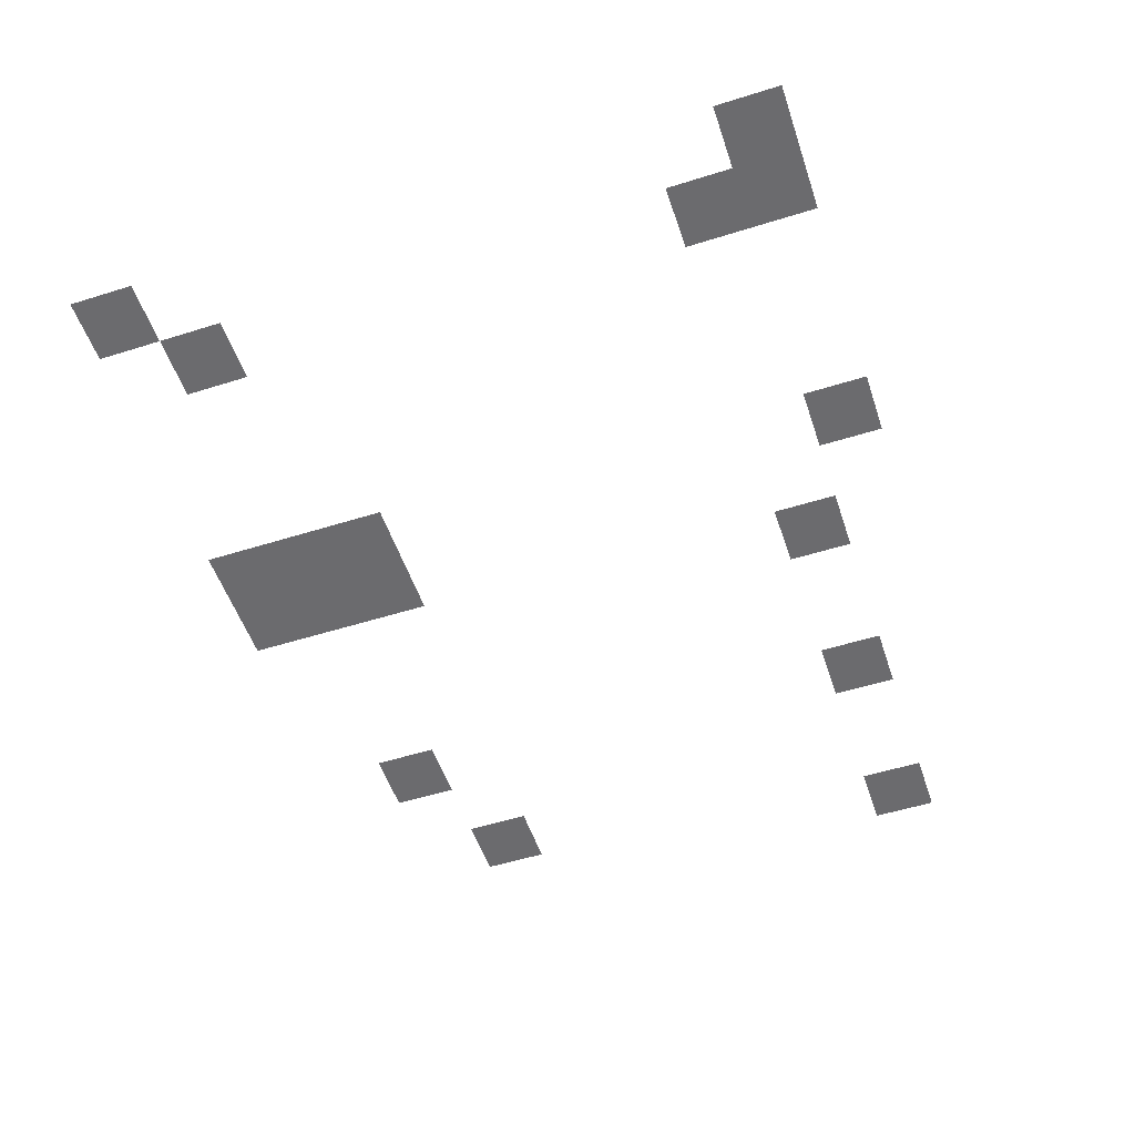
<metadata>
{"format":"obj","ext":"obj","renderer":"f3d","projection":"perspective","resolution":1024,"background":"white","views":[{"elev":-53.5,"azim":108.5,"up":"+Z"}]}
</metadata>
<code>
v -112 -192 0
v -128 -192 0
v -128 -176 0
v -112 -176 0
v -96 -192 0
v -112 -192 0
v -112 -176 0
v -96 -176 0
v -16 -192 0
v -32 -192 0
v -32 -176 0
v -16 -176 0
v -176 -176 0
v -192 -176 0
v -192 -160 0
v -176 -160 0
v -112 -176 0
v -128 -176 0
v -128 -160 0
v -112 -160 0
v -96 -176 0
v -112 -176 0
v -112 -160 0
v -96 -160 0
v -32 -176 0
v -48 -176 0
v -48 -160 0
v -32 -160 0
v -208 -160 0
v -224 -160 0
v -224 -144 0
v -208 -144 0
v -112 -160 0
v -128 -160 0
v -128 -144 0
v -112 -144 0
v -96 -160 0
v -112 -160 0
v -112 -144 0
v -96 -144 0
v -224 -48 0
v -240 -48 0
v -240 -32 0
v -224 -32 0
v -176 -48 0
v -192 -48 0
v -192 -32 0
v -176 -32 0
v -128 -48 0
v -144 -48 0
v -144 -32 0
v -128 -32 0
v -32 -48 0
v -48 -48 0
v -48 -32 0
v -32 -32 0
v -96 -32 0
v -112 -32 0
v -112 -16 0
v -96 -16 0
v -32 -32 0
v -48 -32 0
v -48 -16 0
v -32 -16 0
v -16 -32 0
v -32 -32 0
v -32 -16 0
v -16 -16 0
g BigSquare_mesh_0006
f 1 2 3 4
f 5 6 7 8
f 9 10 11 12
f 13 14 15 16
f 17 18 19 20
f 21 22 23 24
f 25 26 27 28
f 29 30 31 32
f 33 34 35 36
f 37 38 39 40
f 41 42 43 44
f 45 46 47 48
f 49 50 51 52
f 53 54 55 56
f 57 58 59 60
f 61 62 63 64
f 65 66 67 68

</code>
